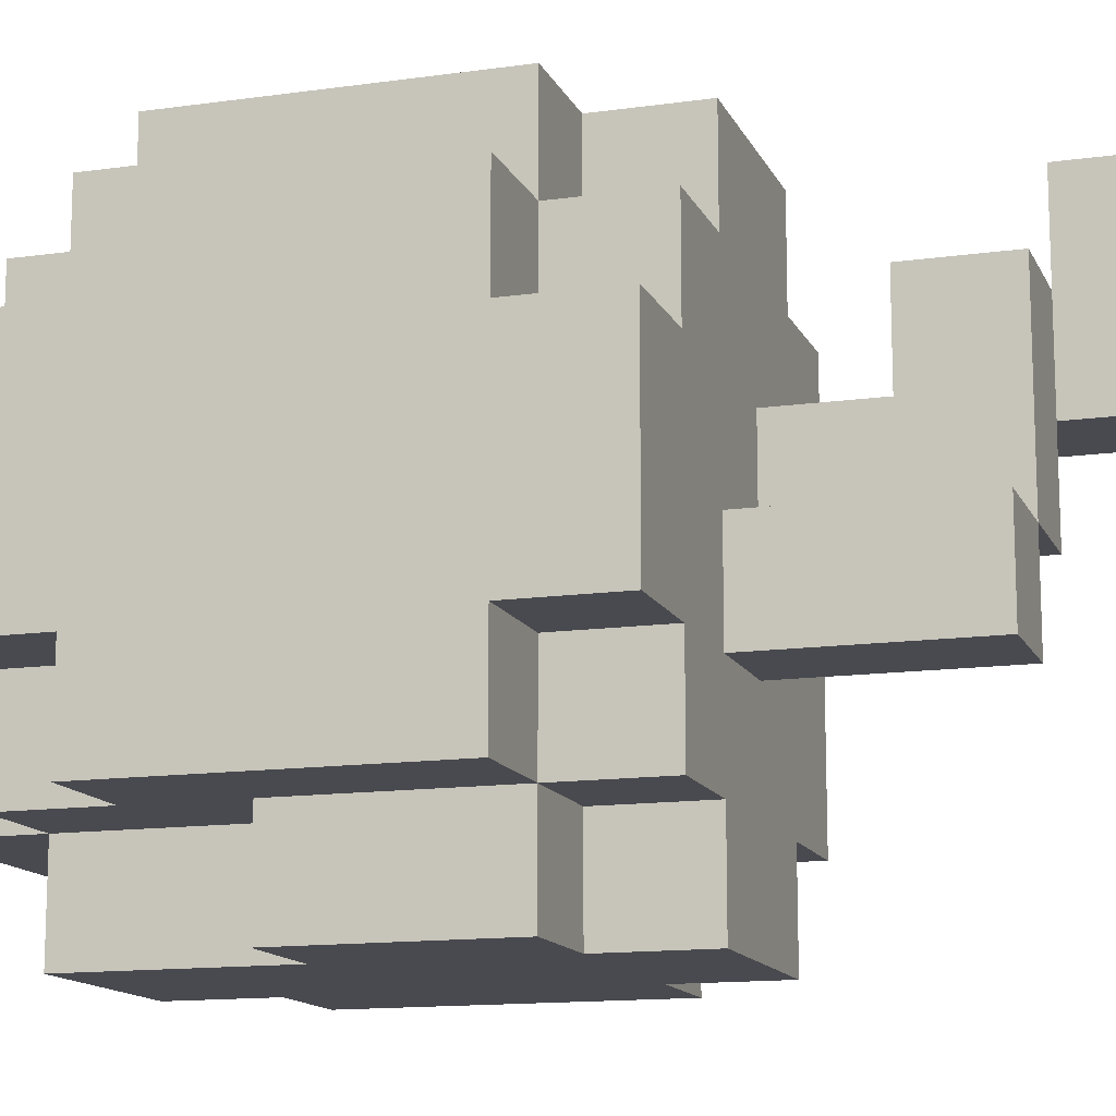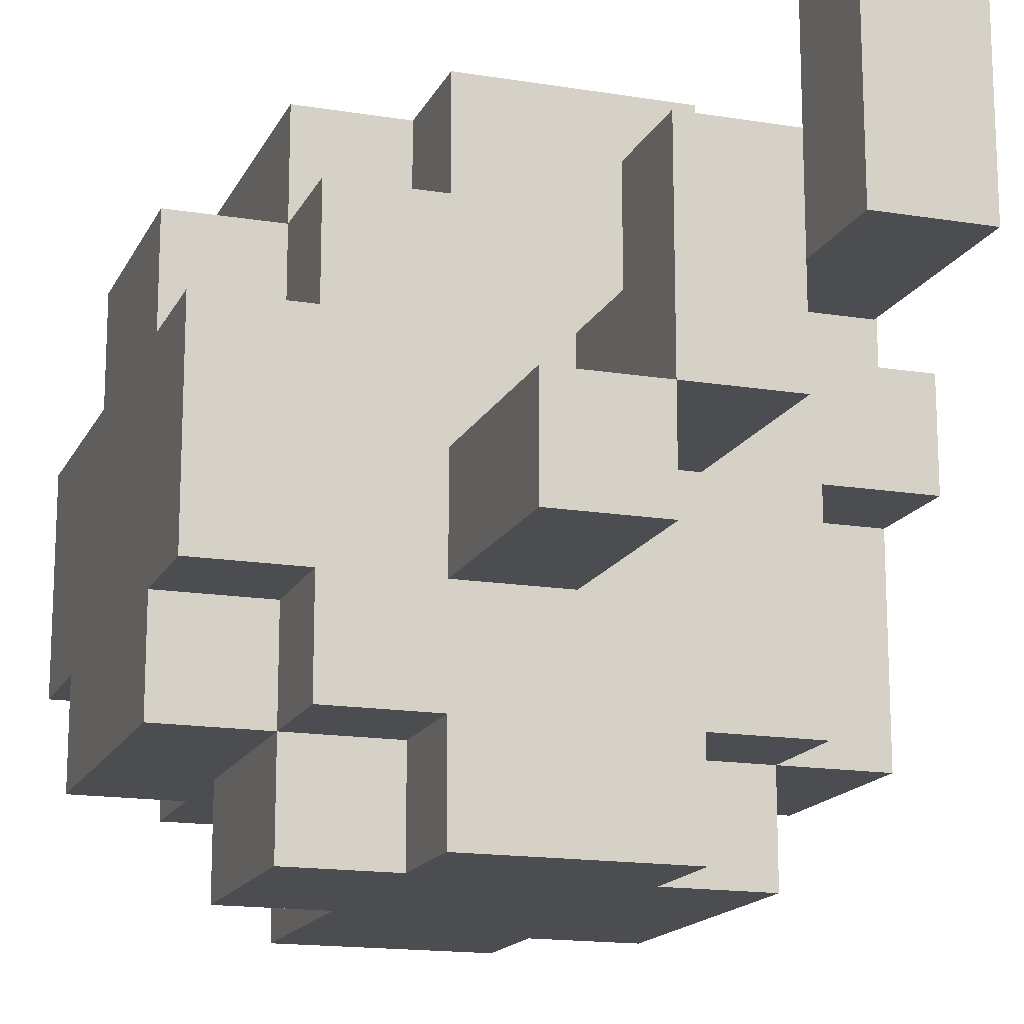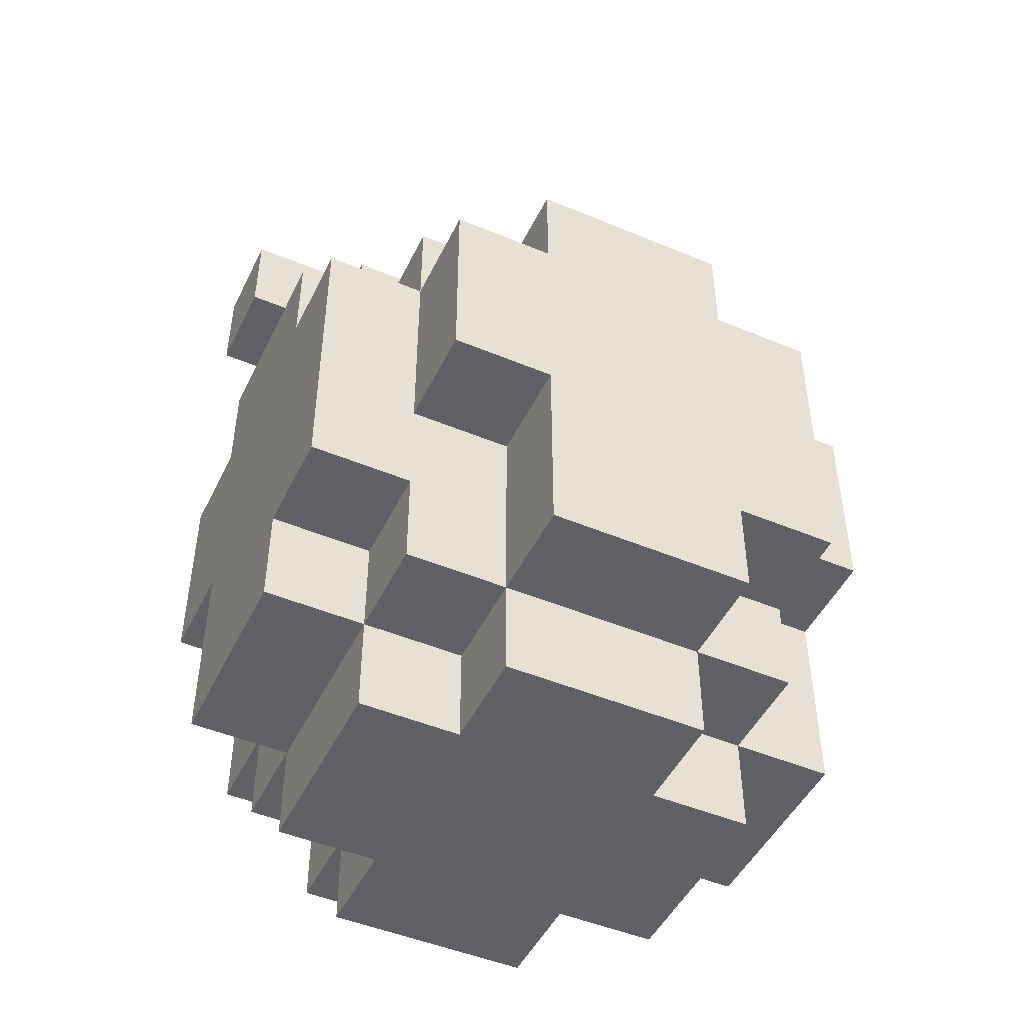
<metadata>
{"format":"obj","ext":"obj","renderer":"f3d","projection":"perspective","resolution":1024,"background":"white","views":[{"elev":-13.5,"azim":107.7,"up":"+Z"},{"elev":-15.9,"azim":161.2,"up":"+Z"},{"elev":-47.8,"azim":64.8,"up":"+Y"}]}
</metadata>
<code>
o
v -0.3 0.1 0.1
v -0.3 0.1 -0.1
v -0.3 0.2 0.2
v -0.3 0.2 0.1
v -0.3 0.3 0.2
v -0.3 0.3 0.1
v -0.3 0.3 0
v -0.3 0.3 -0.1
v -0.3 0.3 -0.2
v -0.3 0.4 0.2
v -0.3 0.4 0.1
v -0.3 0.4 0
v -0.3 0.4 -0.1
v -0.3 0.5 0.2
v -0.3 0.5 0.1
v -0.3 0.5 0
v -0.3 0.5 -0.2
v -0.3 0.6 0.1
v -0.3 0.6 0
v -0.2 0 0.1
v -0.2 0 -0.1
v -0.2 0.1 0.2
v -0.2 0.1 0.1
v -0.2 0.1 -0.1
v -0.2 0.1 -0.2
v -0.2 0.2 0.2
v -0.2 0.2 0.1
v -0.2 0.2 -0.2
v -0.2 0.2 -0.3
v -0.2 0.3 0.3
v -0.2 0.3 0.2
v -0.2 0.3 -0.1
v -0.2 0.3 -0.2
v -0.2 0.3 -0.3
v -0.2 0.4 0.2
v -0.2 0.5 0.3
v -0.2 0.5 0.2
v -0.2 0.5 0.1
v -0.2 0.5 0
v -0.2 0.5 -0.2
v -0.2 0.5 -0.3
v -0.2 0.6 0.2
v -0.2 0.6 0.1
v -0.2 0.6 0
v -0.2 0.6 -0.2
v -0.2 0.7 0.2
v -0.2 0.7 0.1
v -0.2 0.8 0.3
v -0.2 0.8 0.2
v -0.2 0.9 0.3
v -0.2 0.9 0.1
v -0.1 0 0.2
v -0.1 0 0.1
v -0.1 0 -0.1
v -0.1 0 -0.2
v -0.1 0.1 0.3
v -0.1 0.1 0.2
v -0.1 0.1 0.1
v -0.1 0.1 -0.1
v -0.1 0.1 -0.2
v -0.1 0.1 -0.3
v -0.1 0.2 0.3
v -0.1 0.2 0.2
v -0.1 0.2 -0.2
v -0.1 0.2 -0.3
v -0.1 0.3 0.3
v -0.1 0.3 0.2
v -0.1 0.5 0.3
v -0.1 0.5 0.2
v -0.1 0.5 -0.2
v -0.1 0.5 -0.3
v -0.1 0.6 0.3
v -0.1 0.6 0.2
v -0.1 0.6 0.1
v -0.1 0.6 0
v -0.1 0.6 -0.2
v -0.1 0.6 -0.3
v -0.1 0.7 0.1
v -0.1 0.8 0.1
v -0.1 0.8 0
v 0 0.6 0
v 0 0.6 -0.1
v 0 0.8 0
v 0 0.8 -0.1
v -0.1 0.8 0.3
v -0.1 0.8 0.2
v -0.1 0.8 0.1
v -0.1 0.9 0.3
v -0.1 0.9 0.1
v 0 0.6 0.1
v 0 0.6 0
v 0 0.7 0.2
v 0 0.7 0.1
v 0 0.8 0.2
v 0 0.8 0
v 0.1 0 0.2
v 0.1 0 0.1
v 0.1 0 -0.1
v 0.1 0 -0.2
v 0.1 0.1 0.3
v 0.1 0.1 0.2
v 0.1 0.1 0.1
v 0.1 0.1 -0.1
v 0.1 0.1 -0.2
v 0.1 0.1 -0.3
v 0.1 0.2 0.3
v 0.1 0.2 0.2
v 0.1 0.3 -0.2
v 0.1 0.3 -0.3
v 0.1 0.5 0.3
v 0.1 0.5 0.2
v 0.1 0.5 -0.2
v 0.1 0.5 -0.3
v 0.1 0.6 0.3
v 0.1 0.6 0.2
v 0.1 0.6 0
v 0.1 0.6 -0.1
v 0.1 0.6 -0.2
v 0.1 0.6 -0.3
v 0.1 0.8 0
v 0.1 0.8 -0.1
v 0.2 0 0.1
v 0.2 0 -0.1
v 0.2 0.1 0.2
v 0.2 0.1 0.1
v 0.2 0.1 -0.1
v 0.2 0.1 -0.2
v 0.2 0.2 0.3
v 0.2 0.2 0.2
v 0.2 0.2 0.1
v 0.2 0.2 -0.1
v 0.2 0.2 -0.2
v 0.2 0.3 0.2
v 0.2 0.3 0.1
v 0.2 0.3 -0.2
v 0.2 0.3 -0.3
v 0.2 0.4 0.3
v 0.2 0.4 0.2
v 0.2 0.4 -0.2
v 0.2 0.4 -0.3
v 0.2 0.5 0.3
v 0.2 0.5 0.2
v 0.2 0.5 0.1
v 0.2 0.5 -0.1
v 0.2 0.5 -0.2
v 0.2 0.5 -0.3
v 0.2 0.6 0.2
v 0.2 0.6 0.1
v 0.2 0.6 -0.1
v 0.2 0.6 -0.2
v 0.3 0.1 0.1
v 0.3 0.1 -0.1
v 0.3 0.2 -0.1
v 0.3 0.2 -0.2
v 0.3 0.3 0.2
v 0.3 0.3 0.1
v 0.3 0.3 0
v 0.3 0.3 -0.1
v 0.3 0.3 -0.2
v 0.3 0.4 0.2
v 0.3 0.4 0.1
v 0.3 0.4 0
v 0.3 0.4 -0.2
v 0.3 0.5 0.2
v 0.3 0.5 0.1
v 0.3 0.5 0
v 0.3 0.5 -0.1
v 0.3 0.5 -0.2
v 0.3 0.6 0.1
v 0.3 0.6 -0.1
v -0.2 0.3 0.3
v -0.2 0.5 0.3
v -0.2 0.8 0.3
v -0.2 0.9 0.3
v -0.1 0.1 0.3
v -0.1 0.2 0.3
v -0.1 0.3 0.3
v -0.1 0.5 0.3
v -0.1 0.6 0.3
v -0.1 0.8 0.3
v -0.1 0.9 0.3
v 0 0.1 0.3
v 0 0.2 0.3
v 0 0.3 0.3
v 0 0.5 0.3
v 0.1 0.1 0.3
v 0.1 0.2 0.3
v 0.1 0.3 0.3
v 0.1 0.4 0.3
v 0.1 0.5 0.3
v 0.1 0.6 0.3
v 0.2 0.2 0.3
v 0.2 0.4 0.3
v 0.2 0.5 0.3
v -0.3 0.2 0.2
v -0.3 0.3 0.2
v -0.3 0.4 0.2
v -0.3 0.5 0.2
v -0.2 0.1 0.2
v -0.2 0.2 0.2
v -0.2 0.3 0.2
v -0.2 0.4 0.2
v -0.2 0.5 0.2
v -0.2 0.6 0.2
v -0.2 0.7 0.2
v -0.2 0.8 0.2
v -0.1 0 0.2
v -0.1 0.1 0.2
v -0.1 0.2 0.2
v -0.1 0.3 0.2
v -0.1 0.5 0.2
v -0.1 0.6 0.2
v -0.1 0.8 0.2
v 0 0.1 0.2
v 0 0.7 0.2
v 0 0.8 0.2
v 0.1 0 0.2
v 0.1 0.1 0.2
v 0.1 0.2 0.2
v 0.1 0.5 0.2
v 0.1 0.6 0.2
v 0.2 0.1 0.2
v 0.2 0.2 0.2
v 0.2 0.3 0.2
v 0.2 0.4 0.2
v 0.2 0.5 0.2
v 0.2 0.6 0.2
v 0.3 0.3 0.2
v 0.3 0.4 0.2
v 0.3 0.5 0.2
v -0.3 0.1 0.1
v -0.3 0.2 0.1
v -0.3 0.5 0.1
v -0.3 0.6 0.1
v -0.2 0 0.1
v -0.2 0.1 0.1
v -0.2 0.2 0.1
v -0.2 0.5 0.1
v -0.2 0.6 0.1
v -0.1 0 0.1
v -0.1 0.1 0.1
v -0.1 0.6 0.1
v -0.1 0.7 0.1
v 0 0.6 0.1
v 0 0.7 0.1
v 0.1 0 0.1
v 0.1 0.1 0.1
v 0.2 0 0.1
v 0.2 0.1 0.1
v 0.2 0.2 0.1
v 0.2 0.3 0.1
v 0.2 0.5 0.1
v 0.2 0.6 0.1
v 0.3 0.1 0.1
v 0.3 0.3 0.1
v 0.3 0.5 0.1
v 0.3 0.6 0.1
v 0 0.6 0
v 0 0.8 0
v 0.1 0.6 0
v 0.1 0.8 0
v -0.2 0.7 0.1
v -0.2 0.9 0.1
v -0.1 0.7 0.1
v -0.1 0.8 0.1
v -0.1 0.9 0.1
v -0.3 0.5 0
v -0.3 0.6 0
v -0.2 0.5 0
v -0.2 0.6 0
v -0.1 0.6 0
v -0.1 0.8 0
v 0 0.6 0
v 0 0.8 0
v -0.3 0.1 -0.1
v -0.3 0.3 -0.1
v -0.2 0 -0.1
v -0.2 0.1 -0.1
v -0.2 0.3 -0.1
v -0.1 0 -0.1
v -0.1 0.1 -0.1
v 0 0.6 -0.1
v 0 0.8 -0.1
v 0.1 0 -0.1
v 0.1 0.1 -0.1
v 0.1 0.6 -0.1
v 0.1 0.8 -0.1
v 0.2 0 -0.1
v 0.2 0.1 -0.1
v 0.2 0.2 -0.1
v 0.2 0.5 -0.1
v 0.2 0.6 -0.1
v 0.3 0.1 -0.1
v 0.3 0.2 -0.1
v 0.3 0.5 -0.1
v 0.3 0.6 -0.1
v -0.3 0.3 -0.2
v -0.3 0.5 -0.2
v -0.2 0.1 -0.2
v -0.2 0.2 -0.2
v -0.2 0.3 -0.2
v -0.2 0.5 -0.2
v -0.2 0.6 -0.2
v -0.1 0 -0.2
v -0.1 0.1 -0.2
v -0.1 0.2 -0.2
v -0.1 0.5 -0.2
v -0.1 0.6 -0.2
v 0 0.1 -0.2
v 0.1 0 -0.2
v 0.1 0.1 -0.2
v 0.1 0.3 -0.2
v 0.1 0.5 -0.2
v 0.1 0.6 -0.2
v 0.2 0.1 -0.2
v 0.2 0.2 -0.2
v 0.2 0.3 -0.2
v 0.2 0.4 -0.2
v 0.2 0.5 -0.2
v 0.2 0.6 -0.2
v 0.3 0.2 -0.2
v 0.3 0.3 -0.2
v 0.3 0.4 -0.2
v 0.3 0.5 -0.2
v -0.2 0.2 -0.3
v -0.2 0.3 -0.3
v -0.2 0.5 -0.3
v -0.1 0.1 -0.3
v -0.1 0.2 -0.3
v -0.1 0.5 -0.3
v -0.1 0.6 -0.3
v 0 0.1 -0.3
v 0 0.2 -0.3
v 0 0.3 -0.3
v 0 0.5 -0.3
v 0.1 0.1 -0.3
v 0.1 0.3 -0.3
v 0.1 0.4 -0.3
v 0.1 0.5 -0.3
v 0.1 0.6 -0.3
v 0.2 0.3 -0.3
v 0.2 0.4 -0.3
v 0.2 0.5 -0.3
v -0.1 0 0.2
v 0.1 0 0.2
v -0.2 0 0.1
v -0.1 0 0.1
v 0.1 0 0.1
v 0.2 0 0.1
v -0.2 0 -0.1
v -0.1 0 -0.1
v 0.1 0 -0.1
v 0.2 0 -0.1
v -0.1 0 -0.2
v 0.1 0 -0.2
v -0.1 0.1 0.3
v 0 0.1 0.3
v 0.1 0.1 0.3
v -0.2 0.1 0.2
v -0.1 0.1 0.2
v 0 0.1 0.2
v 0.1 0.1 0.2
v 0.2 0.1 0.2
v -0.3 0.1 0.1
v -0.2 0.1 0.1
v -0.1 0.1 0.1
v 0.1 0.1 0.1
v 0.2 0.1 0.1
v 0.3 0.1 0.1
v -0.3 0.1 -0.1
v -0.2 0.1 -0.1
v -0.1 0.1 -0.1
v 0.1 0.1 -0.1
v 0.2 0.1 -0.1
v 0.3 0.1 -0.1
v -0.2 0.1 -0.2
v -0.1 0.1 -0.2
v 0 0.1 -0.2
v 0.1 0.1 -0.2
v 0.2 0.1 -0.2
v -0.1 0.1 -0.3
v 0 0.1 -0.3
v 0.1 0.1 -0.3
v 0.1 0.2 0.3
v 0.2 0.2 0.3
v -0.3 0.2 0.2
v -0.2 0.2 0.2
v 0.1 0.2 0.2
v 0.2 0.2 0.2
v -0.3 0.2 0.1
v -0.2 0.2 0.1
v 0.2 0.2 -0.1
v 0.3 0.2 -0.1
v -0.2 0.2 -0.2
v -0.1 0.2 -0.2
v 0.2 0.2 -0.2
v 0.3 0.2 -0.2
v -0.2 0.2 -0.3
v -0.1 0.2 -0.3
v -0.2 0.3 0.3
v -0.1 0.3 0.3
v -0.2 0.3 0.2
v -0.1 0.3 0.2
v 0.2 0.3 0.2
v 0.3 0.3 0.2
v 0.2 0.3 0.1
v 0.3 0.3 0.1
v -0.3 0.3 -0.1
v -0.2 0.3 -0.1
v -0.3 0.3 -0.2
v -0.2 0.3 -0.2
v 0.1 0.3 -0.2
v 0.2 0.3 -0.2
v 0.1 0.3 -0.3
v 0.2 0.3 -0.3
v -0.2 0.7 0.2
v 0 0.7 0.2
v -0.2 0.7 0.1
v -0.1 0.7 0.1
v 0 0.7 0.1
v -0.2 0.8 0.3
v -0.1 0.8 0.3
v -0.2 0.8 0.2
v -0.1 0.8 0.2
v -0.2 0.5 0.3
v -0.1 0.5 0.3
v 0.1 0.5 0.3
v 0.2 0.5 0.3
v -0.3 0.5 0.2
v -0.2 0.5 0.2
v -0.1 0.5 0.2
v 0.1 0.5 0.2
v 0.2 0.5 0.2
v 0.3 0.5 0.2
v -0.3 0.5 0.1
v -0.2 0.5 0.1
v 0.2 0.5 0.1
v 0.3 0.5 0.1
v -0.3 0.5 0
v -0.2 0.5 0
v 0.2 0.5 -0.1
v 0.3 0.5 -0.1
v -0.3 0.5 -0.2
v -0.2 0.5 -0.2
v -0.1 0.5 -0.2
v 0.1 0.5 -0.2
v 0.2 0.5 -0.2
v 0.3 0.5 -0.2
v -0.2 0.5 -0.3
v -0.1 0.5 -0.3
v 0.1 0.5 -0.3
v 0.2 0.5 -0.3
v -0.1 0.6 0.3
v 0.1 0.6 0.3
v -0.2 0.6 0.2
v -0.1 0.6 0.2
v 0.1 0.6 0.2
v 0.2 0.6 0.2
v -0.3 0.6 0.1
v -0.2 0.6 0.1
v -0.1 0.6 0.1
v 0 0.6 0.1
v 0.2 0.6 0.1
v 0.3 0.6 0.1
v -0.3 0.6 0
v -0.2 0.6 0
v -0.1 0.6 0
v 0 0.6 0
v 0.1 0.6 0
v 0 0.6 -0.1
v 0.1 0.6 -0.1
v 0.2 0.6 -0.1
v 0.3 0.6 -0.1
v -0.2 0.6 -0.2
v -0.1 0.6 -0.2
v 0.1 0.6 -0.2
v 0.2 0.6 -0.2
v -0.1 0.6 -0.3
v 0.1 0.6 -0.3
v -0.1 0.8 0.2
v 0 0.8 0.2
v -0.1 0.8 0.1
v -0.1 0.8 0
v 0 0.8 0
v 0.1 0.8 0
v 0 0.8 -0.1
v 0.1 0.8 -0.1
v -0.2 0.9 0.3
v -0.1 0.9 0.3
v -0.2 0.9 0.1
v -0.1 0.9 0.1
f 4 2 1
f 5 4 3
f 6 2 4
f 6 4 5
f 7 2 6
f 8 2 7
f 10 6 5
f 11 7 6
f 11 6 10
f 12 8 7
f 12 7 11
f 13 9 8
f 13 8 12
f 14 12 11
f 14 11 10
f 14 13 12
f 15 13 14
f 16 13 15
f 17 9 13
f 17 13 16
f 18 16 15
f 19 16 18
f 23 21 20
f 24 21 23
f 26 23 22
f 27 23 26
f 28 25 24
f 32 29 28
f 32 28 24
f 33 29 32
f 34 29 33
f 35 31 30
f 36 35 30
f 37 35 36
f 40 34 33
f 41 34 40
f 42 38 37
f 43 38 42
f 44 40 39
f 45 40 44
f 49 47 46
f 50 49 48
f 51 47 49
f 51 49 50
f 57 53 52
f 58 53 57
f 59 55 54
f 60 55 59
f 62 57 56
f 63 57 62
f 64 61 60
f 65 61 64
f 66 63 62
f 67 63 66
f 72 69 68
f 73 69 72
f 76 71 70
f 77 71 76
f 78 75 74
f 79 75 78
f 80 75 79
f 83 82 81
f 84 82 83
f 85 86 88
f 86 87 88
f 88 87 89
f 90 91 93
f 92 93 94
f 93 91 95
f 94 93 95
f 96 97 101
f 101 97 102
f 98 99 103
f 103 99 104
f 100 101 106
f 106 101 107
f 104 105 108
f 108 105 109
f 110 111 114
f 114 111 115
f 112 113 118
f 118 113 119
f 116 117 120
f 120 117 121
f 122 123 125
f 125 123 126
f 124 125 129
f 129 125 130
f 126 127 131
f 131 127 132
f 129 130 133
f 128 129 133
f 133 130 134
f 128 133 137
f 137 133 138
f 135 136 139
f 139 136 140
f 137 138 141
f 141 138 142
f 139 140 145
f 145 140 146
f 142 143 147
f 147 143 148
f 144 145 149
f 149 145 150
f 151 152 153
f 151 153 156
f 156 153 157
f 153 154 158
f 157 153 158
f 158 154 159
f 155 156 160
f 156 157 161
f 160 156 161
f 157 158 162
f 161 157 162
f 158 159 162
f 162 159 163
f 160 161 164
f 161 162 165
f 164 161 165
f 162 163 166
f 165 162 166
f 166 163 167
f 167 163 168
f 165 166 169
f 166 167 169
f 169 167 170
f 177 172 171
f 178 172 177
f 180 174 173
f 181 174 180
f 182 176 175
f 183 177 176
f 183 176 182
f 183 178 177
f 184 178 183
f 185 179 178
f 185 178 184
f 186 184 183
f 186 183 182
f 187 184 186
f 188 185 184
f 188 184 187
f 189 185 188
f 190 179 185
f 190 185 189
f 191 179 190
f 192 189 188
f 192 188 187
f 193 190 189
f 193 189 192
f 194 190 193
f 200 196 195
f 201 197 196
f 201 196 200
f 202 198 197
f 202 197 201
f 203 198 202
f 208 201 200
f 208 200 199
f 209 201 208
f 210 201 209
f 211 204 203
f 212 204 211
f 213 206 205
f 214 208 207
f 215 213 205
f 216 213 215
f 217 214 207
f 218 214 217
f 222 219 218
f 223 219 222
f 226 221 220
f 227 221 226
f 228 225 224
f 229 226 225
f 229 225 228
f 230 226 229
f 236 232 231
f 237 232 236
f 238 234 233
f 239 234 238
f 240 236 235
f 241 236 240
f 244 243 242
f 245 243 244
f 248 247 246
f 249 247 248
f 254 250 249
f 254 251 250
f 255 251 254
f 256 253 252
f 257 253 256
f 260 259 258
f 261 259 260
f 262 263 264
f 264 263 265
f 265 263 266
f 267 268 269
f 269 268 270
f 271 272 273
f 273 272 274
f 275 276 278
f 278 276 279
f 277 278 280
f 280 278 281
f 282 283 286
f 286 283 287
f 284 285 288
f 288 285 289
f 289 290 293
f 293 290 294
f 291 292 295
f 295 292 296
f 297 298 301
f 301 298 302
f 299 300 305
f 305 300 306
f 302 303 307
f 307 303 308
f 304 305 309
f 304 309 310
f 310 309 311
f 311 312 315
f 315 312 316
f 316 312 317
f 313 314 319
f 319 314 320
f 316 317 321
f 317 318 322
f 321 317 322
f 318 319 323
f 322 318 323
f 323 319 324
f 325 326 329
f 326 327 330
f 328 329 332
f 329 326 333
f 332 329 333
f 330 331 334
f 333 326 334
f 326 330 334
f 334 331 335
f 332 333 336
f 333 334 336
f 334 335 336
f 336 335 337
f 337 335 338
f 335 331 339
f 338 335 339
f 339 331 340
f 337 338 341
f 338 339 342
f 341 338 342
f 342 339 343
f 347 345 344
f 348 345 347
f 350 347 346
f 350 349 348
f 350 348 347
f 351 349 350
f 352 349 351
f 353 349 352
f 354 352 351
f 355 352 354
f 360 357 356
f 361 358 357
f 361 357 360
f 362 358 361
f 365 360 359
f 366 360 365
f 367 363 362
f 368 363 367
f 370 365 364
f 371 365 370
f 374 369 368
f 375 369 374
f 376 372 371
f 377 372 376
f 379 374 373
f 380 374 379
f 381 378 377
f 382 379 378
f 382 378 381
f 383 379 382
f 388 385 384
f 389 385 388
f 390 387 386
f 391 387 390
f 396 393 392
f 397 393 396
f 398 395 394
f 399 395 398
f 402 401 400
f 403 401 402
f 406 405 404
f 407 405 406
f 410 409 408
f 411 409 410
f 414 413 412
f 415 413 414
f 418 417 416
f 419 417 418
f 420 417 419
f 423 422 421
f 424 422 423
f 425 426 430
f 430 426 431
f 427 428 432
f 432 428 433
f 429 430 435
f 435 430 436
f 433 434 437
f 437 434 438
f 439 440 443
f 443 440 444
f 441 442 447
f 447 442 448
f 444 445 449
f 449 445 450
f 446 447 451
f 451 447 452
f 453 454 456
f 456 454 457
f 455 456 460
f 457 458 460
f 456 457 460
f 460 458 461
f 461 458 462
f 462 458 463
f 459 460 465
f 460 461 465
f 465 461 466
f 466 461 467
f 463 464 468
f 462 463 468
f 468 464 469
f 466 467 470
f 467 468 470
f 469 464 471
f 471 464 472
f 472 464 473
f 466 470 474
f 470 471 474
f 471 472 474
f 474 472 475
f 475 472 476
f 476 472 477
f 475 476 478
f 478 476 479
f 480 481 482
f 482 481 483
f 483 481 484
f 484 485 486
f 486 485 487
f 488 489 490
f 490 489 491

</code>
